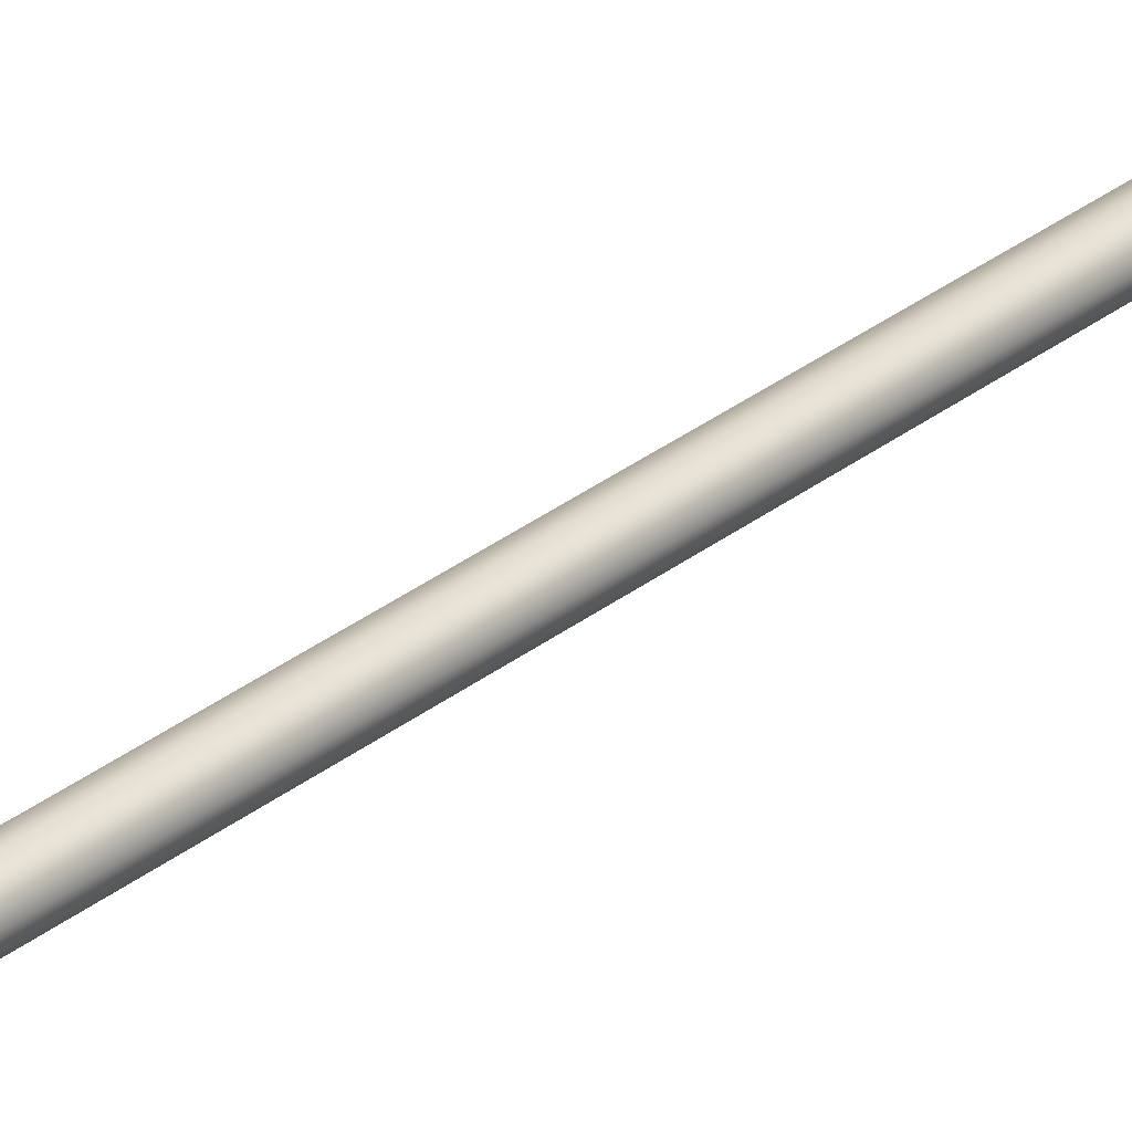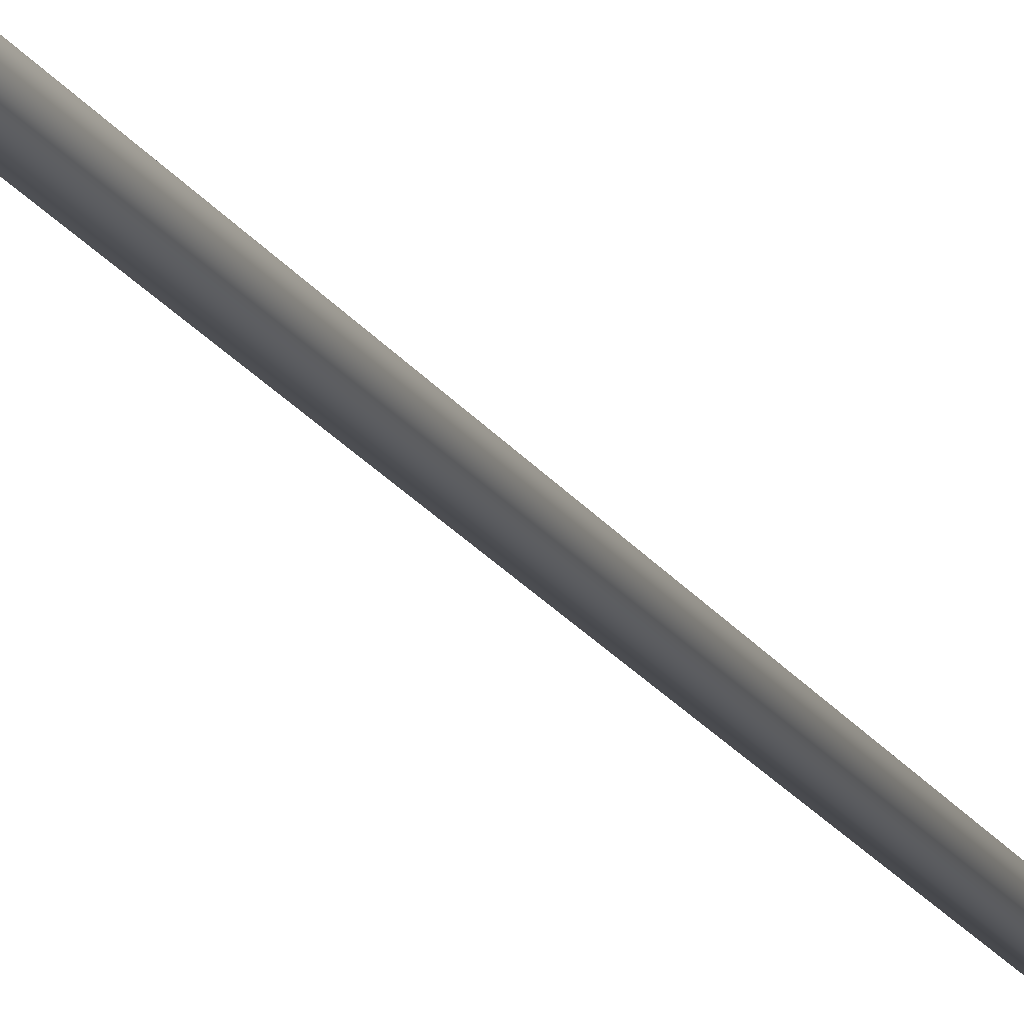
<metadata>
{"format":"obj","ext":"obj","renderer":"f3d","projection":"perspective","resolution":1024,"background":"white","views":[{"elev":33.4,"azim":43.7,"up":"+Z"},{"elev":-20.9,"azim":24.2,"up":"+Z"}]}
</metadata>
<code>
o Cube_Cube.002
v -0.4426 7.841 0.02118
v -0.2793 7.852 0.04284
v -0.3468 7.891 0.1014
v -0.4044 7.898 0.103
v 0.2431 8.14 -0.02118
v 0.2431 8.14 0.02118
v 0.3036 8.181 0.02118
v 0.3036 8.181 -0.02118
v -0.09975 7.523 -0.04236
v -0.01344 7.523 -0.103
v 0.01344 7.523 -0.103
v 0.09975 7.523 -0.04236
v 0.09975 7.523 0.04236
v 0.01344 7.523 0.103
v -0.01344 7.523 0.103
v -0.09975 7.523 0.04236
v -0.2182 7.785 -0.103
v -0.1439 7.621 -0.103
v -0.467 7.565 -0.103
v -0.5433 7.679 -0.103
v -0.6033 7.77 0.02118
v -0.6033 7.77 -0.02118
v -0.8976 7.962 0
v -0.2793 7.852 -0.04284
v -0.4426 7.841 -0.02118
v -0.2431 8.14 0.02118
v -0.2431 8.14 -0.02118
v -0.3036 8.181 -0.02118
v -0.3036 8.181 0.02118
v -0.4044 7.898 -0.103
v -0.3468 7.891 -0.1014
v 0.467 7.565 -0.103
v 0.5433 7.679 -0.103
v 0.615 7.694 -0.103
v 0.5792 7.64 -0.103
v 0.03325 8.122 0.103
v -0.03325 8.122 0.103
v -0.1378 8.065 0.103
v -0.09362 7.952 0.103
v -0.2182 7.785 0.103
v -0.1439 7.621 0.103
v 0.1439 7.621 0.103
v 0.2182 7.785 0.103
v 0.09362 7.952 0.103
v 0.1378 8.065 0.103
v 0.4038 7.47 0.02118
v 0.4038 7.47 -0.02118
v 0.9674 7.663 0
v -0.09975 8.122 0.0256
v -0.09975 8.122 -0.0256
v -0.03325 8.122 -0.103
v 0.03325 8.122 -0.103
v 0.1378 8.065 -0.103
v 0.09362 7.952 -0.103
v 0.2182 7.785 -0.103
v 0.1439 7.621 -0.103
v -0.09362 7.952 -0.103
v -0.1378 8.065 -0.103
v 0.4044 7.898 0.103
v 0.3468 7.891 0.1014
v 0.2793 7.852 0.04284
v 0.4426 7.841 0.02118
v 0.467 7.565 0.103
v 0.5433 7.679 0.103
v -0.4038 7.47 -0.02118
v -0.4038 7.47 0.02118
v -0.9674 7.663 0
v 0.5262 8.24 0.02118
v 0.5262 8.24 -0.02118
v 0.5766 8.33 0
v 0.4426 7.841 -0.02118
v 0.469 7.887 -0.02118
v 0.469 7.887 0.02118
v 0.5123 8.031 -0.02118
v 0.5123 8.031 0.02118
v -0.7978 7.813 0.02118
v -0.7978 7.813 -0.02118
v 0.3528 8.262 -0.02118
v 0.3528 8.262 0.02118
v 0.3223 8.33 0
v 0.09975 8.122 -0.0256
v 0.09975 8.122 0.0256
v 0.2793 7.852 -0.04284
v -0.5262 8.24 -0.02118
v -0.5262 8.24 0.02118
v -0.5766 8.33 0
v -0.469 7.887 0.02118
v -0.469 7.887 -0.02118
v -0.5123 8.031 0.02118
v -0.5123 8.031 -0.02118
v -0.3554 8.27 0.02118
v -0.3554 8.27 -0.02118
v -0.3223 8.33 0
v 0.4031 8.312 0.103
v 0.4117 8.241 0.103
v 0.3496 8.137 0.103
v 0.2652 8.081 0.103
v 0.4122 7.912 0.103
v 0.4514 8.042 0.103
v 0.4642 8.234 0.103
v 0.4996 8.317 0.103
v 0.4392 8.375 0.103
v 0.2652 8.081 -0.103
v 0.3496 8.137 -0.103
v 0.4117 8.241 -0.103
v 0.4031 8.312 -0.103
v 0.4392 8.375 -0.103
v 0.4996 8.317 -0.103
v 0.4642 8.234 -0.103
v 0.4514 8.042 -0.103
v 0.4122 7.912 -0.103
v 0.4044 7.898 -0.103
v 0.3468 7.891 -0.1014
v 0.3925 8.599 0
v -0.2652 8.081 0.103
v -0.3496 8.137 0.103
v -0.4122 8.246 0.103
v -0.4031 8.312 0.103
v -0.4392 8.375 0.103
v -0.4996 8.317 0.103
v -0.4642 8.234 0.103
v -0.4514 8.042 0.103
v -0.4122 7.912 0.103
v -0.4392 8.375 -0.103
v -0.4996 8.317 -0.103
v -0.3925 8.599 0
v -0.3496 8.137 -0.103
v -0.4122 8.246 -0.103
v -0.4514 8.042 -0.103
v -0.4122 7.912 -0.103
v -0.4031 8.312 -0.103
v -0.2652 8.081 -0.103
v -0.4642 8.234 -0.103
v 0.7978 7.813 -0.02118
v 0.8976 7.962 0
v 0.7978 7.813 0.02118
v -0.5433 7.679 0.103
v -0.467 7.565 0.103
v -0.615 7.694 0.103
v -0.5792 7.64 0.103
v 0.6033 7.77 -0.02118
v 0.6033 7.77 0.02118
v -0.615 7.694 -0.103
v -0.5792 7.64 -0.103
v 0.615 7.694 0.103
v 0.5792 7.64 0.103
v -0.1265 8.485 -0.0256
v -0.1265 8.485 0.0256
v -0.09975 8.606 0.0256
v -0.09975 8.606 -0.0256
v 0.1265 8.485 0.0256
v 0.1265 8.485 -0.0256
v 0.09975 8.606 -0.0256
v 0.09975 8.606 0.0256
v -0.03325 8.364 0.103
v 0.03325 8.364 0.103
v 0.03325 8.606 0.103
v -0.03325 8.606 0.103
v 0.03325 8.364 -0.103
v -0.03325 8.364 -0.103
v -0.03325 8.606 -0.103
v 0.03325 8.606 -0.103
v 0.1265 8.243 -0.0256
v 0.09975 8.122 -0.0256
v 0.03325 8.122 -0.103
v 0.03325 8.122 0.103
v 0.09975 8.122 0.0256
v 0.1265 8.243 0.0256
v -0.2247 8.364 0
v -0.1265 8.243 0.0256
v 0.2247 8.364 0
v -0.1265 8.243 -0.0256
v -0.09975 8.122 -0.0256
v -0.09975 8.122 0.0256
v -0.03325 8.122 0.103
v -0.03325 8.122 -0.103
v -0.03325 8.843 0.103
v 0.03325 8.843 0.103
v 0 9.385 0
v 0.03325 8.843 -0.103
v -0.03325 8.843 -0.103
v -0.1265 8.964 0
v 0.1265 8.722 -0.0256
v 0.1265 8.722 0.0256
v -0.2247 8.843 0
v -0.1265 8.722 0.0256
v 0.2247 8.843 0
v 0.1265 8.964 0
v -0.1265 8.722 -0.0256
f 1 3 4
f 6 8 5
f 15 16 10
f 17 19 20
f 21 22 23
f 2 25 24
f 27 29 26
f 31 25 30
f 33 35 32
f 44 37 39
f 46 47 48
f 50 26 49
f 57 52 54
f 12 46 13
f 60 62 59
f 43 63 64
f 65 66 67
f 16 65 9
f 68 69 70
f 71 73 62
f 75 72 74
f 76 23 77
f 78 79 80
f 82 5 81
f 83 62 61
f 84 85 86
f 1 88 25
f 90 87 89
f 91 92 93
f 58 50 51
f 45 82 36
f 81 53 52
f 49 38 37
f 97 45 44
f 104 105 109
f 102 70 114
f 70 107 114
f 78 106 105
f 7 95 79
f 72 110 74
f 75 98 73
f 107 80 114
f 102 80 94
f 72 112 111
f 5 104 103
f 96 6 97
f 74 109 69
f 68 101 100
f 73 59 62
f 116 117 121
f 26 38 49
f 124 86 126
f 86 119 126
f 91 118 117
f 28 128 92
f 87 122 89
f 90 130 88
f 119 93 126
f 124 93 131
f 87 4 123
f 26 116 115
f 127 27 132
f 89 121 85
f 84 125 133
f 88 30 25
f 6 45 97
f 5 53 81
f 27 58 132
f 132 58 57
f 71 113 112
f 134 135 136
f 40 138 41
f 24 21 2
f 137 140 138
f 141 142 135
f 61 141 83
f 55 32 56
f 9 18 10
f 13 42 14
f 56 12 11
f 41 16 15
f 31 57 24
f 83 55 54
f 60 44 61
f 2 40 39
f 18 65 19
f 46 42 13
f 56 47 12
f 41 66 16
f 83 33 55
f 24 20 22
f 64 61 43
f 137 2 21
f 143 67 77
f 139 23 76
f 143 22 20
f 139 21 23
f 65 144 19
f 66 140 67
f 48 34 134
f 145 48 136
f 46 146 63
f 142 145 135
f 141 34 33
f 47 35 48
f 20 144 143
f 44 43 61
f 57 17 24
f 54 113 83
f 39 3 2
f 145 136 135
f 135 134 34
f 48 134 136
f 139 67 140
f 143 77 23
f 67 76 77
f 64 146 145
f 148 150 147
f 152 154 151
f 156 158 155
f 160 162 159
f 147 161 160
f 163 165 159
f 166 168 156
f 158 148 155
f 155 169 170
f 156 171 151
f 152 171 159
f 172 169 160
f 168 163 171
f 172 170 169
f 152 162 153
f 157 151 154
f 155 148 169
f 169 147 160
f 171 152 151
f 169 148 147
f 174 172 173
f 164 168 167
f 166 155 175
f 176 159 165
f 172 176 173
f 175 170 174
f 156 168 171
f 171 163 159
f 177 178 179
f 180 181 179
f 182 179 181
f 183 162 180
f 157 184 178
f 177 179 182
f 177 185 186
f 178 187 188
f 188 187 180
f 189 185 181
f 184 183 187
f 189 186 185
f 179 188 180
f 179 178 188
f 177 182 185
f 185 182 181
f 149 189 150
f 153 184 154
f 157 177 158
f 161 180 162
f 189 161 150
f 158 186 149
f 178 184 187
f 187 183 180
f 75 100 99
f 69 108 70
f 74 68 75
f 79 94 80
f 8 105 104
f 7 78 8
f 90 133 129
f 85 120 86
f 89 84 90
f 92 131 93
f 29 117 116
f 28 91 29
f 1 2 3
f 6 7 8
f 16 9 10
f 10 11 14
f 11 12 14
f 12 13 14
f 14 15 10
f 17 18 19
f 2 1 25
f 27 28 29
f 31 24 25
f 33 34 35
f 45 36 44
f 36 37 44
f 37 38 39
f 39 40 41
f 41 15 14
f 14 42 41
f 42 43 44
f 42 44 39
f 39 41 42
f 50 27 26
f 58 51 57
f 51 52 57
f 52 53 54
f 54 55 56
f 56 11 10
f 10 18 56
f 18 17 57
f 18 57 54
f 54 56 18
f 12 47 46
f 60 61 62
f 43 42 63
f 16 66 65
f 71 72 73
f 75 73 72
f 82 6 5
f 83 71 62
f 1 87 88
f 90 88 87
f 102 94 101
f 94 95 100
f 101 94 100
f 98 99 60
f 99 100 96
f 100 95 96
f 59 98 60
f 99 96 97
f 44 60 97
f 97 60 99
f 105 106 109
f 106 107 108
f 109 106 108
f 109 110 104
f 110 111 113
f 104 110 103
f 111 112 113
f 113 54 103
f 54 53 103
f 113 103 110
f 102 101 70
f 70 108 107
f 78 80 106
f 7 96 95
f 72 111 110
f 75 99 98
f 107 106 80
f 102 114 80
f 72 71 112
f 5 8 104
f 96 7 6
f 74 110 109
f 68 70 101
f 73 98 59
f 117 118 121
f 118 119 120
f 121 118 120
f 121 122 116
f 122 123 3
f 116 122 115
f 123 4 3
f 3 39 115
f 39 38 115
f 3 115 122
f 26 115 38
f 124 125 86
f 86 120 119
f 91 93 118
f 28 127 128
f 87 123 122
f 90 129 130
f 119 118 93
f 124 126 93
f 87 1 4
f 26 29 116
f 127 28 27
f 89 122 121
f 84 86 125
f 88 130 30
f 6 82 45
f 5 103 53
f 27 50 58
f 124 131 125
f 131 128 133
f 125 131 133
f 130 129 31
f 129 133 127
f 133 128 127
f 30 130 31
f 129 127 132
f 57 31 132
f 132 31 129
f 71 83 113
f 40 137 138
f 24 22 21
f 137 139 140
f 61 142 141
f 55 33 32
f 18 9 65
f 46 63 42
f 56 32 47
f 41 138 66
f 83 141 33
f 24 17 20
f 64 142 61
f 137 40 2
f 143 144 67
f 143 23 22
f 139 137 21
f 65 67 144
f 66 138 140
f 48 35 34
f 145 146 48
f 46 48 146
f 142 64 145
f 141 135 34
f 47 32 35
f 20 19 144
f 139 76 67
f 64 63 146
f 148 149 150
f 152 153 154
f 156 157 158
f 160 161 162
f 147 150 161
f 163 164 165
f 166 167 168
f 158 149 148
f 152 159 162
f 157 156 151
f 174 170 172
f 164 163 168
f 166 156 155
f 176 160 159
f 172 160 176
f 175 155 170
f 183 153 162
f 157 154 184
f 149 186 189
f 153 183 184
f 157 178 177
f 161 181 180
f 189 181 161
f 158 177 186
f 75 68 100
f 69 109 108
f 74 69 68
f 79 95 94
f 8 78 105
f 7 79 78
f 90 84 133
f 85 121 120
f 89 85 84
f 92 128 131
f 29 91 117
f 28 92 91
o Cube.001_Cube.009
v 0.01128 7.501 0.08807
v 0.01107 8.001 0.08641
v -0.01107 8.001 0.08641
v -0.01128 7.501 0.08807
v 0.08807 7.501 -0.01128
v 0.08641 8.001 -0.01107
v 0.08641 8.001 0.01107
v 0.08807 7.501 0.01128
v 0.07631 8.001 -0.04874
v 0.04874 8.001 -0.07631
v 0.01107 8.001 -0.08641
v -0.01107 8.001 -0.08641
v -0.04874 8.001 -0.07631
v -0.07631 8.001 -0.04874
v -0.08641 8.001 -0.01107
v -0.08641 8.001 0.01107
v -0.07631 8.001 0.04874
v -0.04874 8.001 0.07631
v 0.04874 8.001 0.07631
v 0.07631 8.001 0.04874
v -0.08807 7.501 0.01128
v -0.08807 7.501 -0.01128
v -0.01128 7.501 -0.08807
v 0.01128 7.501 -0.08807
v -0.04967 7.501 0.07778
v -0.07778 7.501 0.04967
v -0.01719 -3.319 -0.1342
v -0.01719 -4.001 -0.1342
v -0.0971 -4.001 -0.0971
v -0.07569 -3.319 -0.1185
v -0.1185 -3.319 -0.07569
v -0.1342 -4.001 -0.01719
v -0.1342 -3.319 -0.01719
v 0.1342 -3.319 -0.01719
v 0.1342 -4.001 -0.01719
v 0.0971 -4.001 -0.0971
v 0.1185 -3.319 -0.07569
v 0.07569 -3.319 -0.1185
v 0.01719 -4.001 -0.1342
v 0.01719 -3.319 -0.1342
v 0.01719 -3.319 0.1342
v 0.01719 -4.001 0.1342
v 0.0971 -4.001 0.0971
v 0.07569 -3.319 0.1185
v 0.1185 -3.319 0.07569
v 0.1342 -4.001 0.01719
v 0.1342 -3.319 0.01719
v -0.01719 -4.001 0.1342
v -0.0971 -4.001 0.0971
v -0.1342 -4.001 0.01719
v 0.07778 7.501 0.04967
v 0.04967 7.501 0.07778
v 0.04967 7.501 -0.07778
v 0.07778 7.501 -0.04967
v -0.07778 7.501 -0.04967
v -0.04967 7.501 -0.07778
v -0.1185 7.376 0.07569
v -0.1342 7.376 0.01719
v -0.07569 7.376 0.1185
v -0.01719 7.376 0.1342
v -0.01719 7.376 -0.1342
v 0.01719 7.376 -0.1342
v -0.1342 7.376 -0.01719
v 0.1342 7.376 -0.01719
v 0.1342 7.376 0.01719
v 0.01719 7.376 0.1342
v -0.01719 -3.319 0.1342
v -0.1342 -3.319 0.01719
v -0.07569 -3.319 0.1185
v -0.1185 -3.319 0.07569
v 0.1185 7.376 0.07569
v 0.07569 7.376 0.1185
v 0.07569 7.376 -0.1185
v 0.1185 7.376 -0.07569
v -0.1185 7.376 -0.07569
v -0.07569 7.376 -0.1185
f 191 193 190
f 195 197 194
f 204 192 196
f 205 211 210
f 201 213 212
f 193 207 214
f 214 206 215
f 206 210 215
f 217 219 216
f 219 218 220
f 220 221 222
f 224 226 223
f 226 225 227
f 227 228 229
f 231 233 230
f 233 232 234
f 234 235 236
f 237 239 228
f 209 197 196
f 241 209 208
f 190 208 191
f 199 213 200
f 198 242 199
f 194 198 195
f 203 211 204
f 245 203 202
f 212 202 201
f 215 247 246
f 248 215 246
f 249 214 248
f 212 251 250
f 210 252 247
f 194 254 253
f 190 249 255
f 255 256 230
f 253 236 223
f 247 222 257
f 250 229 216
f 249 258 256
f 248 259 258
f 246 257 259
f 240 254 197
f 261 240 241
f 255 241 190
f 242 251 213
f 243 262 242
f 253 243 194
f 244 252 211
f 265 244 245
f 250 245 212
f 259 239 238
f 238 258 259
f 237 258 238
f 216 228 217
f 257 221 239
f 223 235 224
f 230 237 231
f 234 254 260
f 233 260 261
f 230 261 255
f 227 251 262
f 226 262 263
f 223 263 253
f 220 252 264
f 219 264 265
f 216 265 250
f 191 192 193
f 195 196 197
f 196 195 200
f 195 198 200
f 198 199 200
f 200 201 204
f 201 202 204
f 202 203 204
f 204 205 192
f 205 206 192
f 206 207 192
f 192 191 196
f 191 208 196
f 208 209 196
f 196 200 204
f 205 204 211
f 201 200 213
f 193 192 207
f 214 207 206
f 206 205 210
f 217 218 219
f 220 218 221
f 224 225 226
f 227 225 228
f 231 232 233
f 234 232 235
f 239 221 217
f 221 218 217
f 217 228 239
f 228 225 224
f 224 235 231
f 235 232 231
f 231 237 224
f 237 238 239
f 228 224 237
f 209 240 197
f 241 240 209
f 190 241 208
f 199 242 213
f 198 243 242
f 194 243 198
f 203 244 211
f 245 244 203
f 212 245 202
f 215 210 247
f 248 214 215
f 249 193 214
f 212 213 251
f 210 211 252
f 194 197 254
f 190 193 249
f 255 249 256
f 253 254 236
f 247 252 222
f 250 251 229
f 249 248 258
f 248 246 259
f 246 247 257
f 240 260 254
f 261 260 240
f 255 261 241
f 242 262 251
f 243 263 262
f 253 263 243
f 244 264 252
f 265 264 244
f 250 265 245
f 259 257 239
f 237 256 258
f 216 229 228
f 257 222 221
f 223 236 235
f 230 256 237
f 234 236 254
f 233 234 260
f 230 233 261
f 227 229 251
f 226 227 262
f 223 226 263
f 220 222 252
f 219 220 264
f 216 219 265
o Cube.002_Cube.010
v 0.01296 -4.313 0.2268
v 0.01296 -4.287 0.2268
v -0.01296 -4.287 0.2268
v -0.01296 -4.313 0.2268
v 0.2268 -4.313 -0.01296
v 0.2268 -4.287 -0.01296
v 0.2268 -4.287 0.01296
v 0.2268 -4.313 0.01296
v 0.01516 -4.035 -0.01516
v -0.01516 -4.035 -0.01516
v -0.01516 -4.035 0.01516
v 0.01516 -4.035 0.01516
v -0.2268 -4.313 0.01296
v -0.2268 -4.287 0.01296
v -0.2268 -4.287 -0.01296
v -0.2268 -4.313 -0.01296
v -0.01296 -4.313 -0.2268
v -0.01296 -4.287 -0.2268
v 0.01296 -4.287 -0.2268
v 0.01296 -4.313 -0.2268
v -0.01405 -4.497 0.1906
v -0.01296 -4.438 0.2197
v -0.1403 -4.44 0.2105
v -0.1713 -4.479 0.1713
v 0.01405 -4.497 0.1906
v 0.01296 -4.438 0.2197
v -0.1378 -4.313 0.2197
v -0.2197 -4.313 0.1378
v -0.2105 -4.44 0.1403
v -0.2197 -4.438 0.01296
v -0.1906 -4.497 -0.01405
v -0.1906 -4.497 0.01405
v -0.2197 -4.438 -0.01296
v -0.01516 -4.565 -0.01516
v -0.09475 -4.561 -0.01516
v -0.09635 -4.556 -0.09635
v -0.01516 -4.561 -0.09475
v -0.01296 -4.162 0.2197
v -0.1403 -4.16 0.2105
v -0.1378 -4.287 0.2197
v -0.01719 -4.001 0.1342
v -0.0971 -4.001 0.0971
v -0.1342 -4.001 0.01719
v -0.2197 -4.162 0.01296
v -0.2105 -4.16 0.1403
v -0.2197 -4.287 0.1378
v -0.2105 -4.44 -0.1403
v -0.1713 -4.479 -0.1713
v 0.01516 -4.565 -0.01516
v 0.01516 -4.561 -0.09475
v -0.2197 -4.313 -0.1378
v -0.1378 -4.313 -0.2197
v -0.1403 -4.44 -0.2105
v -0.01296 -4.438 -0.2197
v 0.01405 -4.497 -0.1906
v -0.01405 -4.497 -0.1906
v 0.01296 -4.438 -0.2197
v 0.01516 -4.565 0.01516
v 0.09475 -4.561 -0.01516
v 0.09475 -4.561 0.01516
v -0.01719 -4.001 -0.1342
v -0.0971 -4.001 -0.0971
v -0.1342 -4.001 -0.01719
v -0.01296 -4.162 -0.2197
v -0.1403 -4.16 -0.2105
v -0.1378 -4.287 -0.2197
v -0.2197 -4.287 -0.1378
v -0.2105 -4.16 -0.1403
v -0.2197 -4.162 -0.01296
v 0.1906 -4.497 0.01405
v 0.2197 -4.438 0.01296
v 0.2105 -4.44 0.1403
v 0.1713 -4.479 0.1713
v 0.1906 -4.497 -0.01405
v 0.2197 -4.438 -0.01296
v 0.2197 -4.313 0.1378
v 0.1378 -4.313 0.2197
v 0.1403 -4.44 0.2105
v 0.09635 -4.556 -0.09635
v 0.01719 -4.001 0.1342
v 0.0971 -4.001 0.0971
v 0.1342 -4.001 0.01719
v 0.01296 -4.162 0.2197
v 0.1403 -4.16 0.2105
v 0.1378 -4.287 0.2197
v 0.2197 -4.287 0.1378
v 0.2105 -4.16 0.1403
v 0.2197 -4.162 0.01296
v 0.1403 -4.44 -0.2105
v 0.1713 -4.479 -0.1713
v 0.2105 -4.44 -0.1403
v 0.1378 -4.313 -0.2197
v 0.2197 -4.313 -0.1378
v 0.1342 -4.001 -0.01719
v 0.0971 -4.001 -0.0971
v 0.01719 -4.001 -0.1342
v 0.2197 -4.162 -0.01296
v 0.2105 -4.16 -0.1403
v 0.2197 -4.287 -0.1378
v 0.1378 -4.287 -0.2197
v 0.1403 -4.16 -0.2105
v 0.01296 -4.162 -0.2197
v 0.09635 -4.556 0.09635
v 0.01516 -4.561 0.09475
v -0.01516 -4.565 0.01516
v -0.01516 -4.561 0.09475
v -0.09635 -4.556 0.09635
v -0.09475 -4.561 0.01516
f 267 269 266
f 271 273 270
f 275 277 274
f 279 281 278
f 283 285 282
f 286 288 289
f 290 287 286
f 292 287 269
f 293 288 292
f 295 293 278
f 297 298 296
f 300 302 299
f 303 305 268
f 306 304 303
f 276 307 306
f 308 310 307
f 311 309 279
f 311 304 310
f 304 307 310
f 296 312 313
f 299 315 314
f 316 298 281
f 316 318 312
f 319 317 282
f 321 322 320
f 314 325 323
f 275 327 328
f 326 330 327
f 331 329 283
f 332 330 331
f 334 332 280
f 328 333 334
f 327 330 333
f 335 337 338
f 339 336 335
f 341 336 273
f 341 343 337
f 291 342 266
f 338 337 343
f 315 324 314
f 277 346 347
f 345 349 346
f 350 348 267
f 351 349 350
f 353 351 272
f 347 352 353
f 346 349 352
f 320 354 355
f 339 356 340
f 357 322 285
f 358 354 357
f 340 358 270
f 355 354 356
f 274 360 361
f 359 363 360
f 364 362 271
f 364 366 363
f 367 365 284
f 361 366 367
f 360 363 366
f 297 294 295
f 289 288 294
f 295 281 298
f 268 292 269
f 305 293 292
f 311 278 293
f 275 308 276
f 328 309 308
f 334 279 309
f 282 331 283
f 317 332 331
f 316 280 332
f 321 318 319
f 313 312 318
f 319 285 322
f 274 326 275
f 361 329 326
f 367 283 329
f 270 364 271
f 358 365 364
f 357 284 365
f 325 369 323
f 290 343 291
f 340 273 336
f 277 359 274
f 347 362 359
f 353 271 362
f 266 350 267
f 342 351 350
f 341 272 351
f 371 373 370
f 370 300 299
f 291 269 287
f 276 345 277
f 306 348 345
f 303 267 348
f 314 370 299
f 286 372 371
f 297 372 289
f 296 301 300
f 321 301 313
f 335 368 325
f 290 368 338
f 320 344 315
f 339 344 355
f 296 373 297
f 320 302 321
f 335 324 339
f 286 369 290
f 323 371 370
f 267 268 269
f 271 272 273
f 275 276 277
f 279 280 281
f 283 284 285
f 286 287 288
f 290 291 287
f 292 288 287
f 293 294 288
f 295 294 293
f 297 295 298
f 300 301 302
f 303 304 305
f 306 307 304
f 276 308 307
f 308 309 310
f 311 310 309
f 311 305 304
f 296 298 312
f 299 302 315
f 316 312 298
f 316 317 318
f 319 318 317
f 321 319 322
f 314 324 325
f 275 326 327
f 326 329 330
f 331 330 329
f 332 333 330
f 334 333 332
f 328 327 333
f 335 336 337
f 339 340 336
f 341 337 336
f 341 342 343
f 291 343 342
f 315 344 324
f 277 345 346
f 345 348 349
f 350 349 348
f 351 352 349
f 353 352 351
f 347 346 352
f 320 322 354
f 339 355 356
f 357 354 322
f 358 356 354
f 340 356 358
f 274 359 360
f 359 362 363
f 364 363 362
f 364 365 366
f 367 366 365
f 361 360 366
f 297 289 294
f 295 278 281
f 268 305 292
f 305 311 293
f 311 279 278
f 275 328 308
f 328 334 309
f 334 280 279
f 282 317 331
f 317 316 332
f 316 281 280
f 321 313 318
f 319 282 285
f 274 361 326
f 361 367 329
f 367 284 283
f 270 358 364
f 358 357 365
f 357 285 284
f 325 368 369
f 290 338 343
f 340 270 273
f 277 347 359
f 347 353 362
f 353 272 271
f 266 342 350
f 342 341 351
f 341 273 272
f 371 372 373
f 370 373 300
f 291 266 269
f 276 306 345
f 306 303 348
f 303 268 267
f 314 323 370
f 286 289 372
f 297 373 372
f 296 313 301
f 321 302 301
f 335 338 368
f 290 369 368
f 320 355 344
f 339 324 344
f 296 300 373
f 320 315 302
f 335 325 324
f 286 371 369
f 323 369 371

</code>
